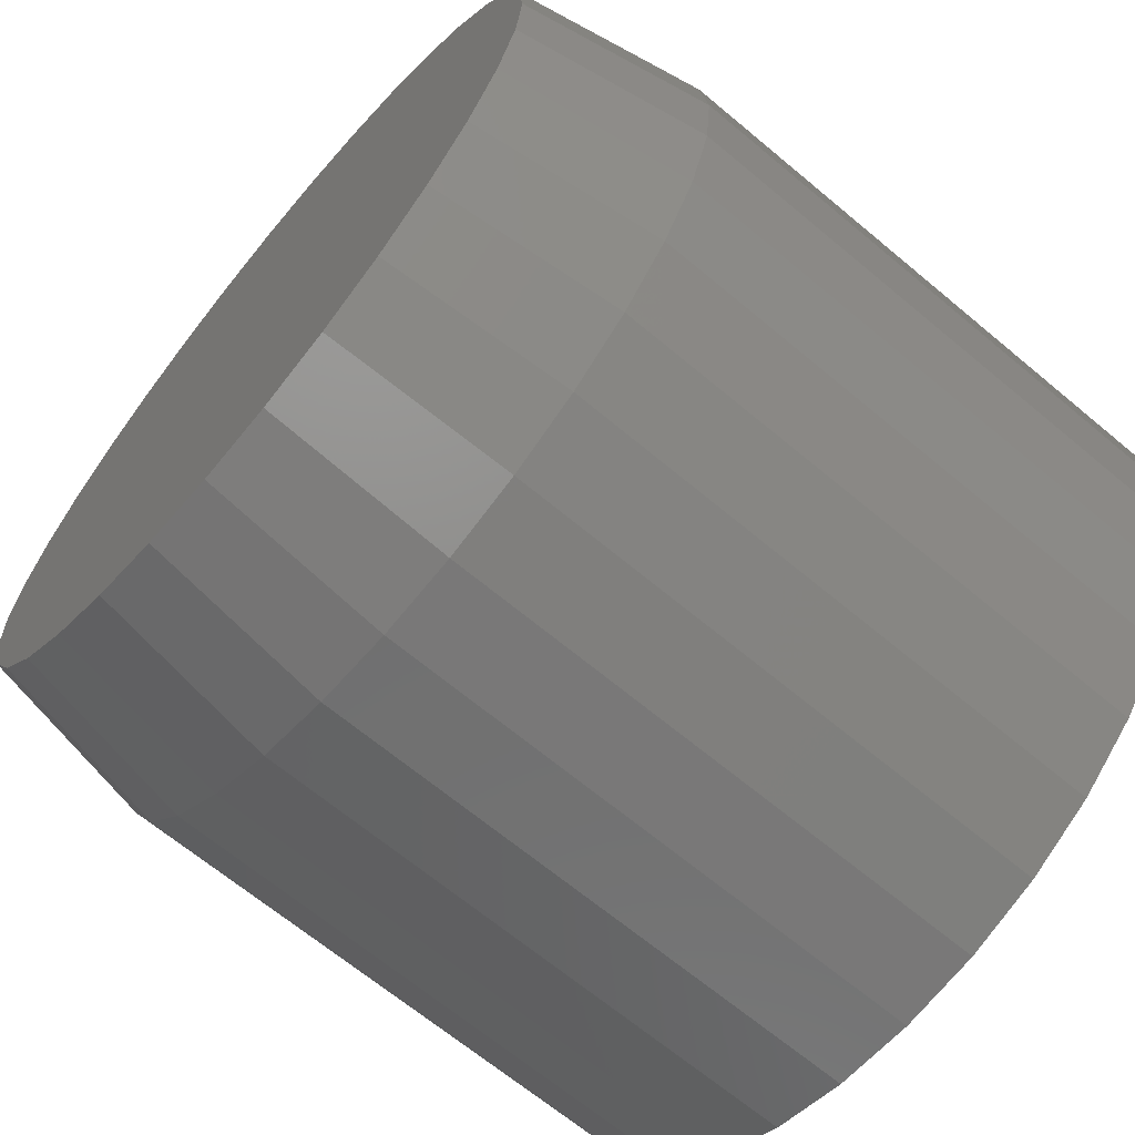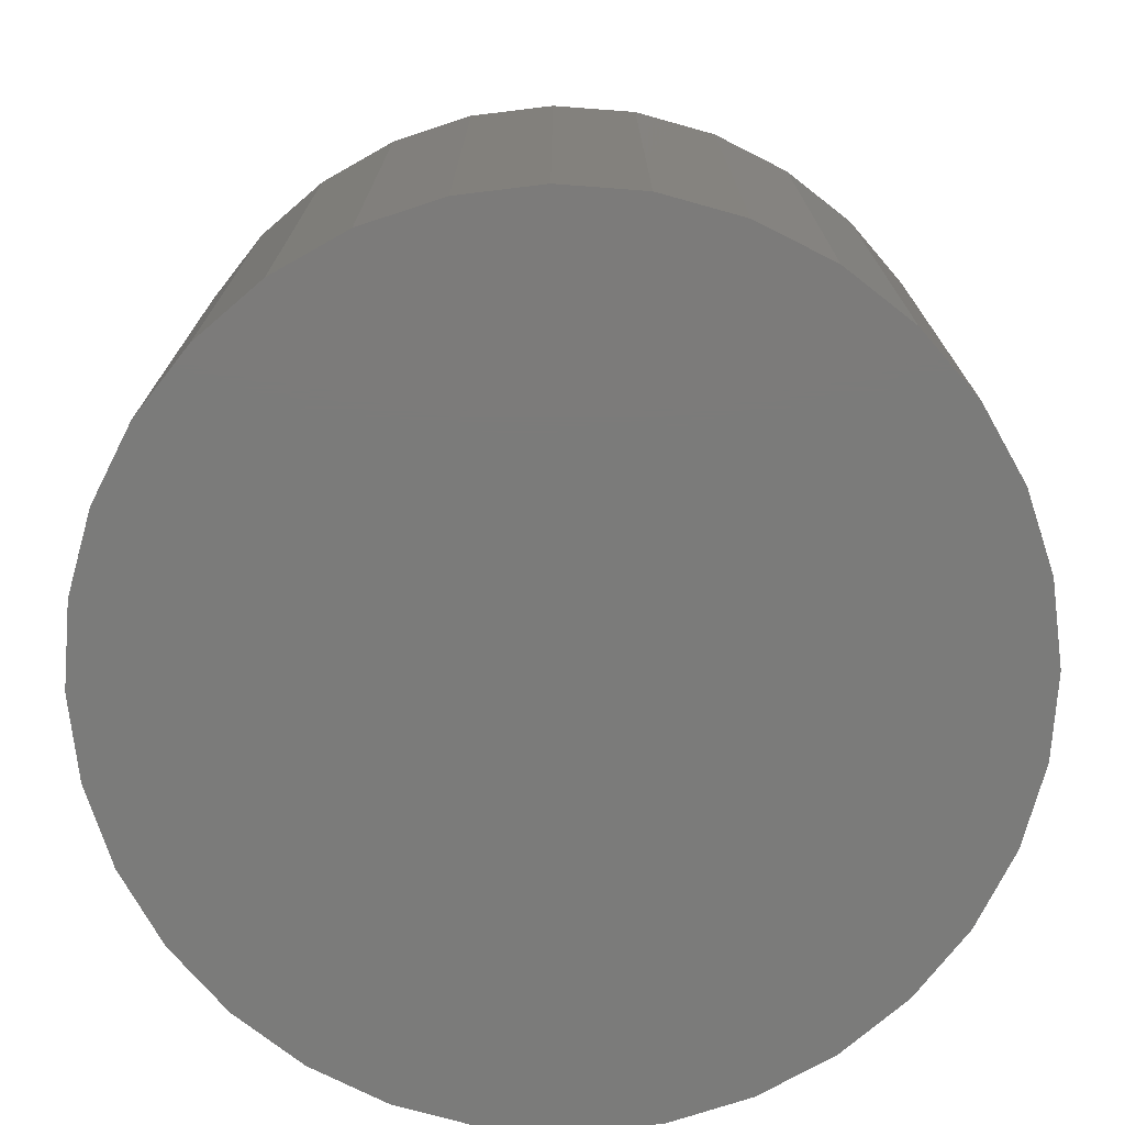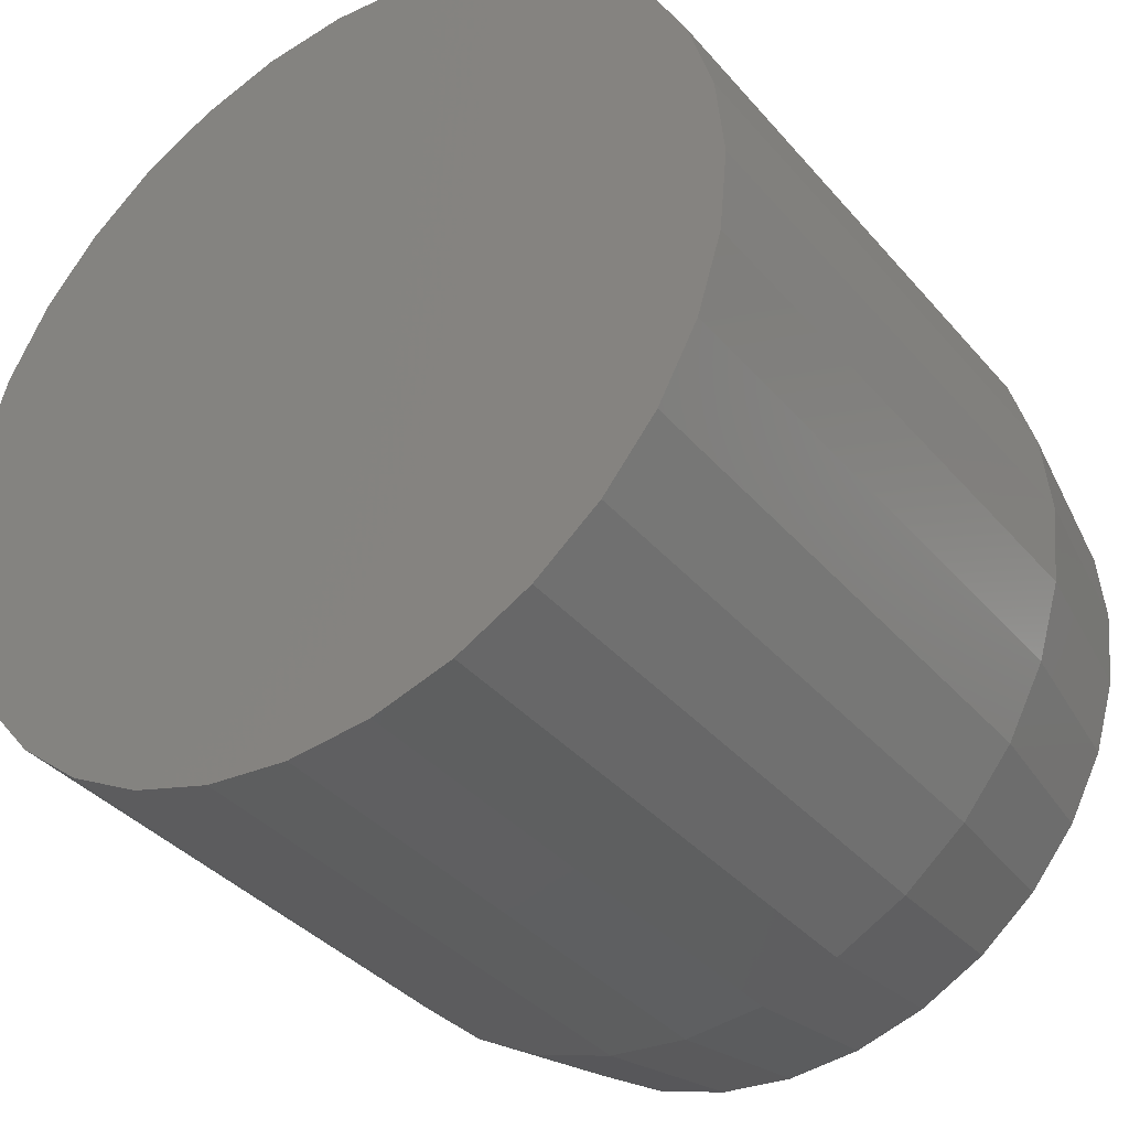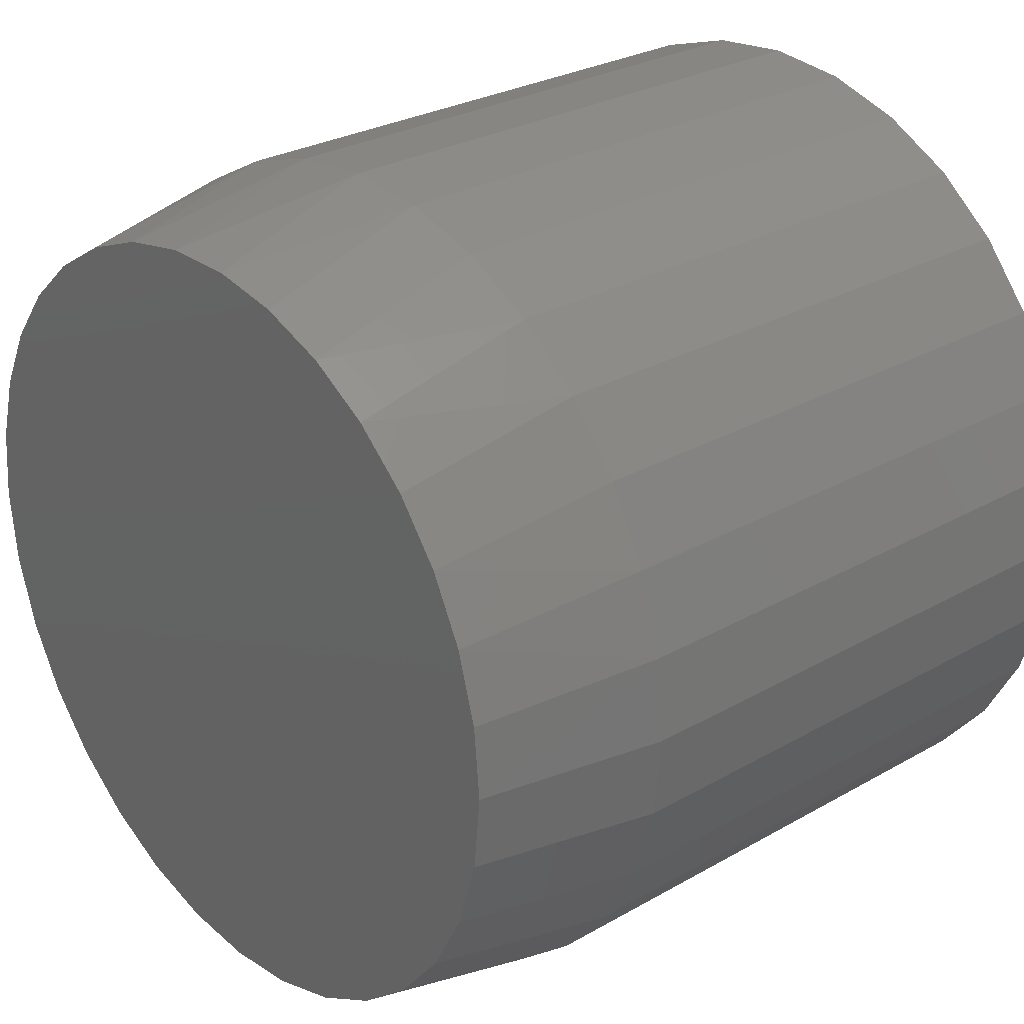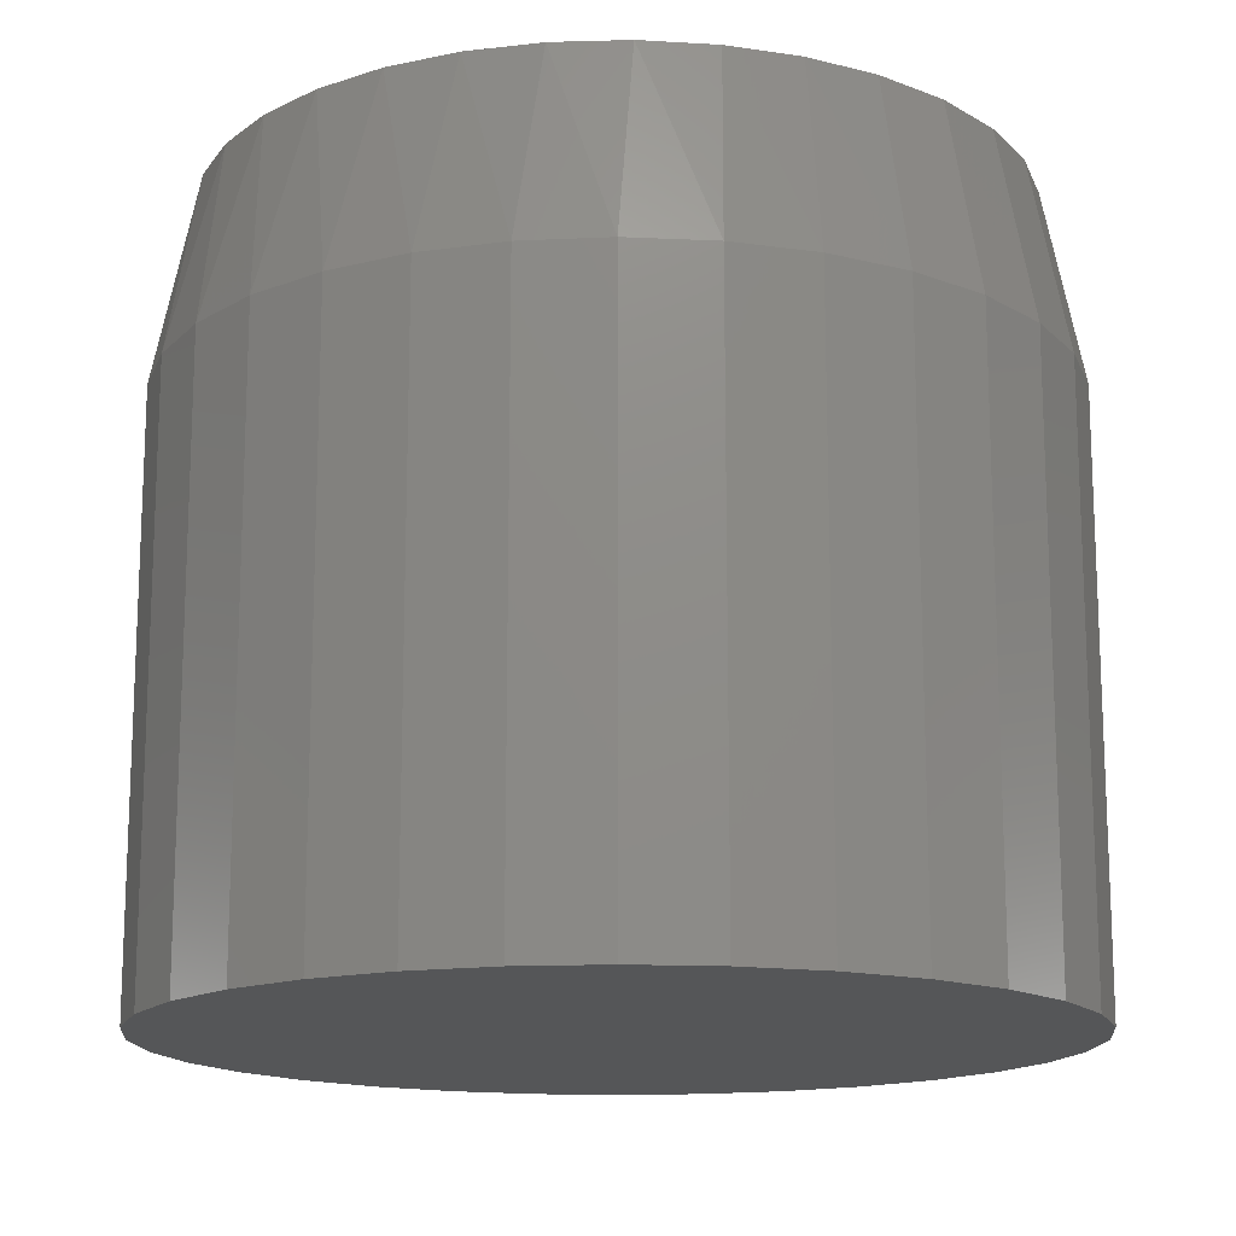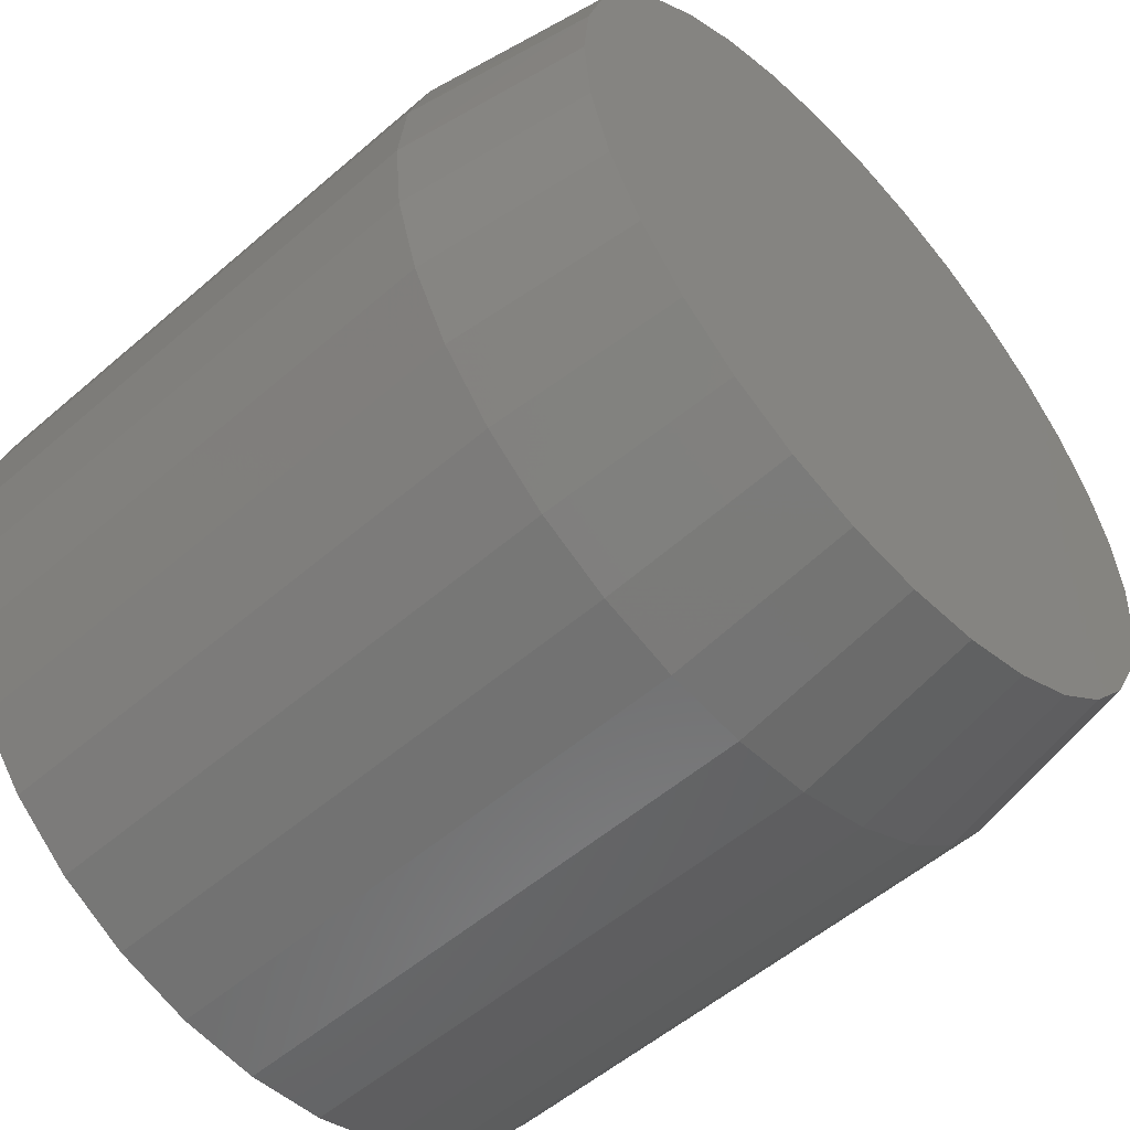
<metadata>
{"format":"stl","ext":"stl","renderer":"f3d","projection":"perspective","resolution":1024,"background":"white","views":[{"elev":-66.8,"azim":50.0,"up":"+Y"},{"elev":-74.4,"azim":68.8,"up":"+Z"},{"elev":-37.0,"azim":-144.8,"up":"+Y"},{"elev":27.7,"azim":48.8,"up":"+Y"},{"elev":-15.2,"azim":-123.7,"up":"+Z"},{"elev":-54.3,"azim":-47.5,"up":"+Y"}]}
</metadata>
<code>
# stl→obj: 97 verts, 190 faces
v 0.0305 0.2439 0.4766
v -0.01471 0.2439 0.4766
v -0.05915 0.2356 0.4766
v 0.07494 0.2356 0.4766
v 0.1016 -0.2263 0.4766
v -0.0399 -0.2403 0.4766
v 0.05569 -0.2403 0.4766
v 0.007895 -0.245 0.4766
v 0.1171 0.2193 0.4766
v -0.1013 0.2193 0.4766
v 0.1555 0.1955 0.4766
v -0.1397 0.1955 0.4766
v 0.1889 0.165 0.4766
v -0.1732 0.165 0.4766
v 0.2162 0.129 0.4766
v -0.2004 0.129 0.4766
v 0.2363 0.0885 0.4766
v -0.2205 0.0885 0.4766
v 0.2487 0.04502 0.4766
v -0.2329 0.04501 0.4766
v 0.2529 -1.436e-16 0.4766
v -0.2371 -2.583e-06 0.4766
v 0.2482 -0.04779 0.4766
v -0.2324 -0.04779 0.4766
v 0.2342 -0.09375 0.4766
v -0.2184 -0.09375 0.4766
v 0.2116 -0.1361 0.4766
v -0.1958 -0.1361 0.4766
v 0.1811 -0.1732 0.4766
v -0.1653 -0.1732 0.4766
v 0.144 -0.2037 0.4766
v -0.1282 -0.2037 0.4766
v -0.08586 -0.2263 0.4766
v 0.2763 0 0
v 0.2763 -6.574e-17 0.3594
v 0.2712 -0.05237 0
v 0.2712 -0.05237 0.3594
v 0.2559 -0.1027 0
v 0.2559 -0.1027 0.3594
v 0.2311 -0.1491 0
v 0.2311 -0.1491 0.3594
v 0.1977 -0.1898 0
v 0.1977 -0.1898 0.3594
v 0.157 -0.2232 0
v 0.157 -0.2232 0.3594
v 0.1106 -0.248 0
v 0.1106 -0.248 0.3594
v 0.06026 -0.2633 0
v 0.06026 -0.2633 0.3594
v 0.007895 -0.2684 0
v 0.007895 -0.2684 0.3594
v -0.04447 -0.2633 0
v -0.04447 -0.2633 0.3594
v -0.09483 -0.248 0
v -0.09483 -0.248 0.3594
v -0.1412 -0.2232 0
v -0.1412 -0.2232 0.3594
v -0.1819 -0.1898 0
v -0.1819 -0.1898 0.3594
v -0.2153 -0.1491 0
v -0.2153 -0.1491 0.3594
v -0.2401 -0.1027 0
v -0.2401 -0.1027 0.3594
v -0.2554 -0.05237 0
v -0.2554 -0.05237 0.3594
v -0.2605 3.287e-17 0
v -0.2605 3.287e-17 0.3594
v -0.2554 0.05237 0
v -0.2554 0.05237 0.3594
v -0.2401 0.1027 0
v -0.2401 0.1027 0.3594
v -0.2153 0.1491 0
v -0.2153 0.1491 0.3594
v -0.1819 0.1898 0
v -0.1819 0.1898 0.3594
v -0.1412 0.2232 0
v -0.1412 0.2232 0.3594
v -0.09483 0.248 0
v -0.09483 0.248 0.3594
v -0.04447 0.2633 0
v -0.04447 0.2633 0.3594
v 0.007895 0.2684 0
v 0.007895 0.2684 0.3594
v 0.06026 0.2633 0
v 0.06026 0.2633 0.3594
v 0.1106 0.248 0
v 0.1106 0.248 0.3594
v 0.157 0.2232 0
v 0.157 0.2232 0.3594
v 0.1977 0.1898 0
v 0.1977 0.1898 0.3594
v 0.2311 0.1491 0
v 0.2311 0.1491 0.3594
v 0.2559 0.1027 0
v 0.2559 0.1027 0.3594
v 0.2712 0.05237 0
v 0.2712 0.05237 0.3594
f 1 2 3
f 1 3 4
f 5 6 7
f 7 6 8
f 4 3 9
f 9 3 10
f 9 10 11
f 11 10 12
f 11 12 13
f 13 12 14
f 13 14 15
f 15 14 16
f 15 16 17
f 17 16 18
f 17 18 19
f 19 18 20
f 19 20 21
f 21 20 22
f 21 22 23
f 23 22 24
f 23 24 25
f 25 24 26
f 25 26 27
f 27 26 28
f 27 28 29
f 29 28 30
f 29 30 31
f 31 30 32
f 31 32 5
f 5 32 33
f 5 33 6
f 34 35 36
f 36 35 37
f 36 37 38
f 38 37 39
f 38 39 40
f 40 39 41
f 40 41 42
f 42 41 43
f 42 43 44
f 44 43 45
f 44 45 46
f 46 45 47
f 46 47 48
f 48 47 49
f 48 49 50
f 50 49 51
f 50 51 52
f 52 51 53
f 52 53 54
f 54 53 55
f 54 55 56
f 56 55 57
f 56 57 58
f 58 57 59
f 58 59 60
f 60 59 61
f 60 61 62
f 62 61 63
f 62 63 64
f 64 63 65
f 64 65 66
f 66 65 67
f 66 67 68
f 68 67 69
f 68 69 70
f 70 69 71
f 70 71 72
f 72 71 73
f 72 73 74
f 74 73 75
f 74 75 76
f 76 75 77
f 76 77 78
f 78 77 79
f 78 79 80
f 80 79 81
f 80 81 82
f 82 81 83
f 82 83 84
f 84 83 85
f 84 85 86
f 86 85 87
f 86 87 88
f 88 87 89
f 88 89 90
f 90 89 91
f 90 91 92
f 92 91 93
f 92 93 94
f 94 93 95
f 94 95 96
f 96 95 97
f 96 97 34
f 34 97 35
f 51 6 53
f 53 6 33
f 53 33 55
f 55 33 32
f 55 32 57
f 57 32 30
f 57 30 59
f 59 30 28
f 59 28 61
f 61 28 26
f 61 26 63
f 63 26 24
f 63 24 65
f 65 24 22
f 65 22 67
f 6 51 8
f 8 51 49
f 8 49 7
f 7 49 47
f 7 47 5
f 5 47 45
f 5 45 31
f 31 45 43
f 31 43 29
f 29 43 41
f 29 41 27
f 27 41 39
f 27 39 25
f 25 39 37
f 25 37 23
f 23 37 35
f 23 35 21
f 97 95 17
f 95 93 15
f 17 95 15
f 93 91 13
f 15 93 13
f 91 89 11
f 13 91 11
f 89 87 9
f 11 89 9
f 87 85 4
f 9 87 4
f 85 83 1
f 4 85 1
f 83 81 2
f 1 83 2
f 81 79 3
f 2 81 3
f 79 77 10
f 3 79 10
f 77 75 12
f 10 77 12
f 75 73 14
f 12 75 14
f 73 71 16
f 14 73 16
f 71 69 18
f 16 71 18
f 18 69 20
f 20 69 67
f 20 67 22
f 17 19 97
f 97 19 21
f 97 21 35
f 82 84 80
f 50 52 48
f 48 52 54
f 48 54 46
f 46 54 56
f 46 56 44
f 44 56 58
f 44 58 42
f 42 58 60
f 42 60 40
f 40 60 62
f 40 62 38
f 38 62 64
f 38 64 36
f 36 64 66
f 36 66 34
f 34 66 68
f 34 68 96
f 96 68 70
f 96 70 94
f 94 70 72
f 94 72 92
f 92 72 74
f 92 74 90
f 90 74 76
f 90 76 88
f 88 76 78
f 88 78 86
f 86 78 80
f 86 80 84

</code>
